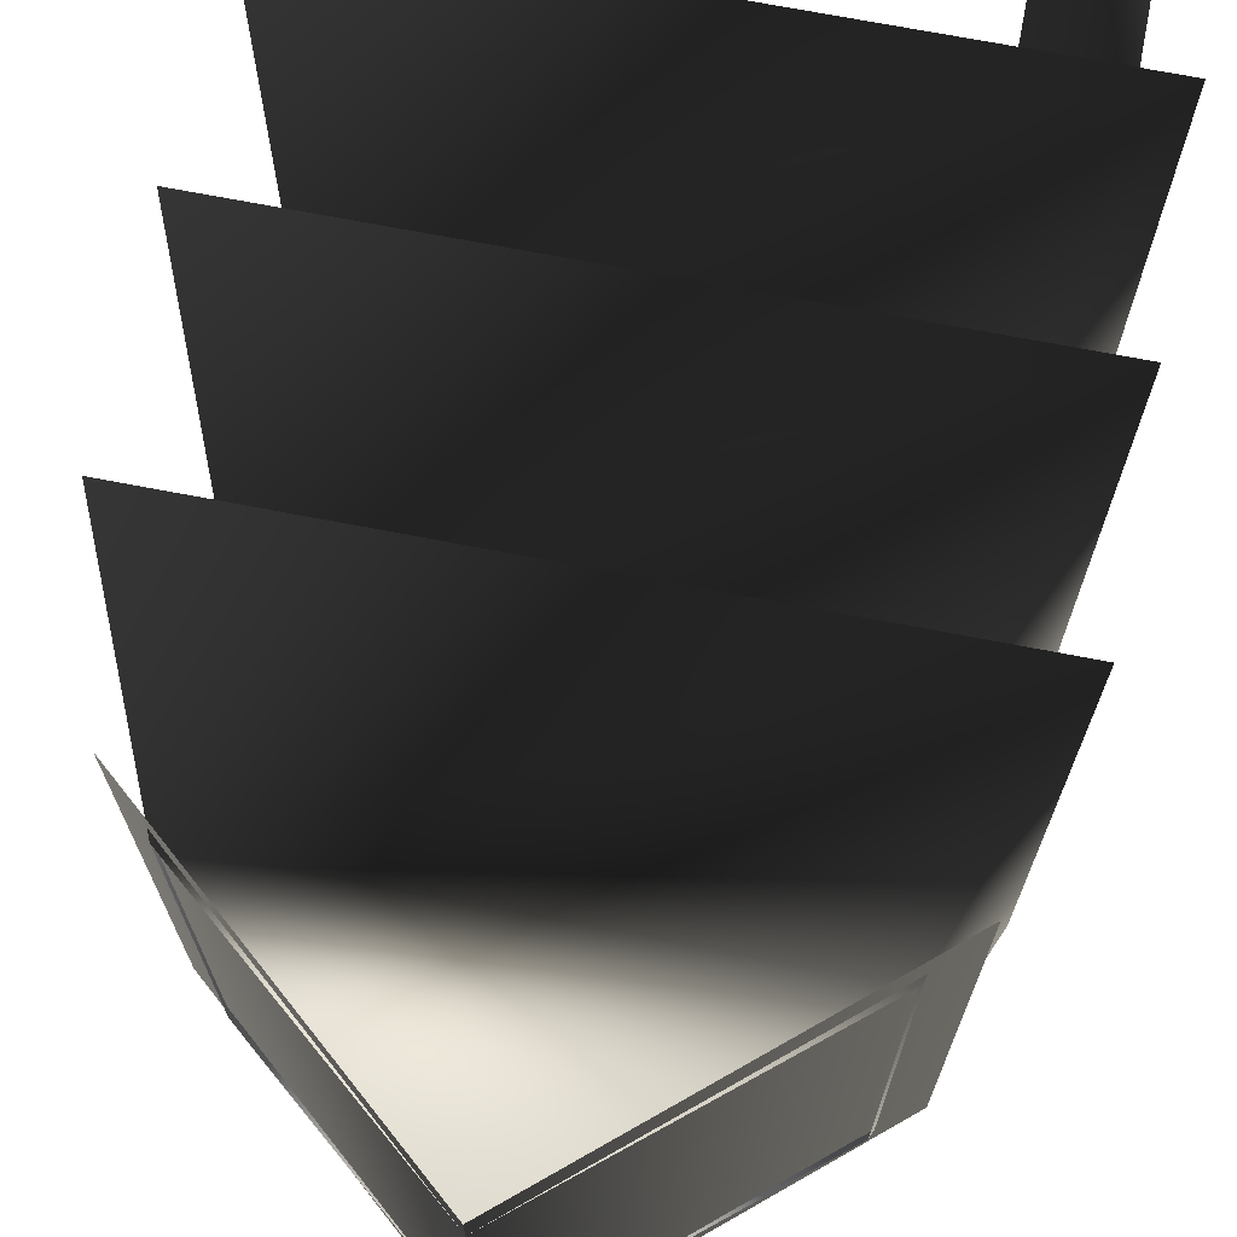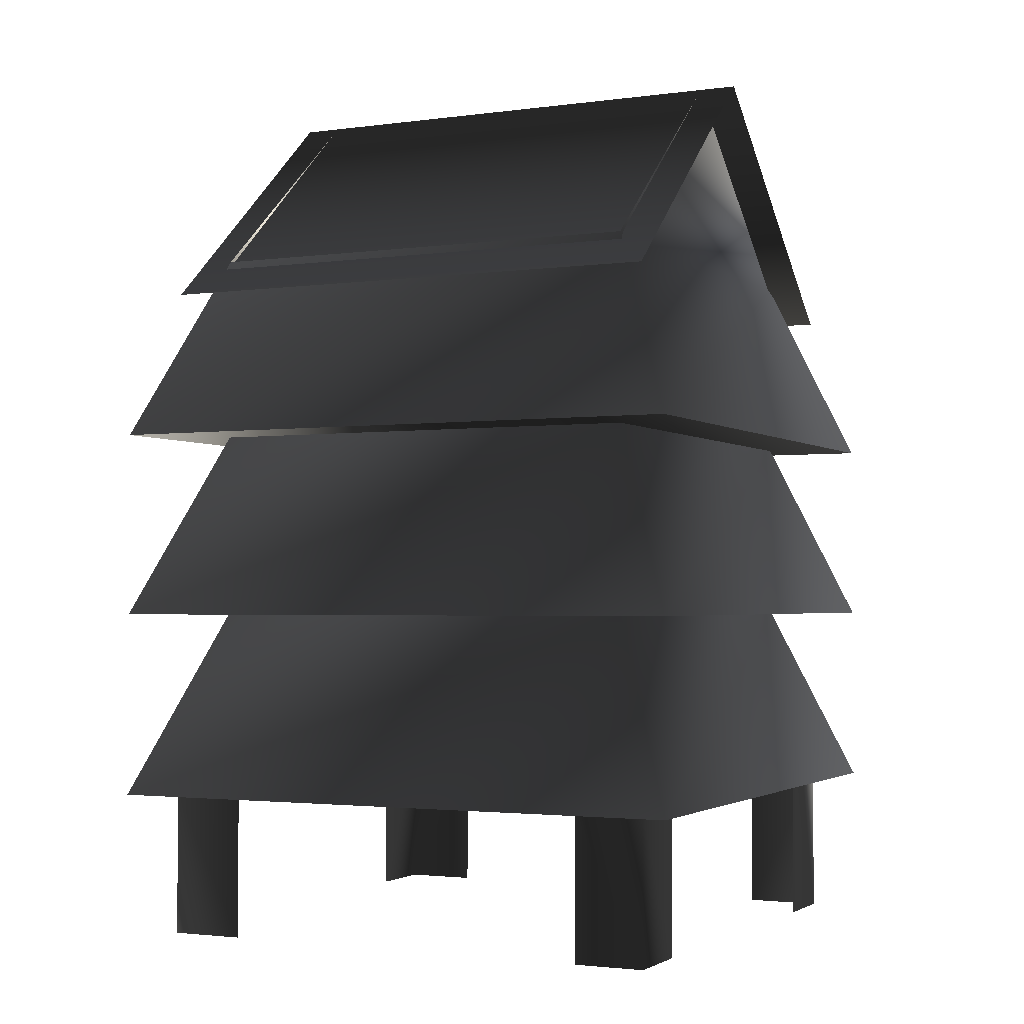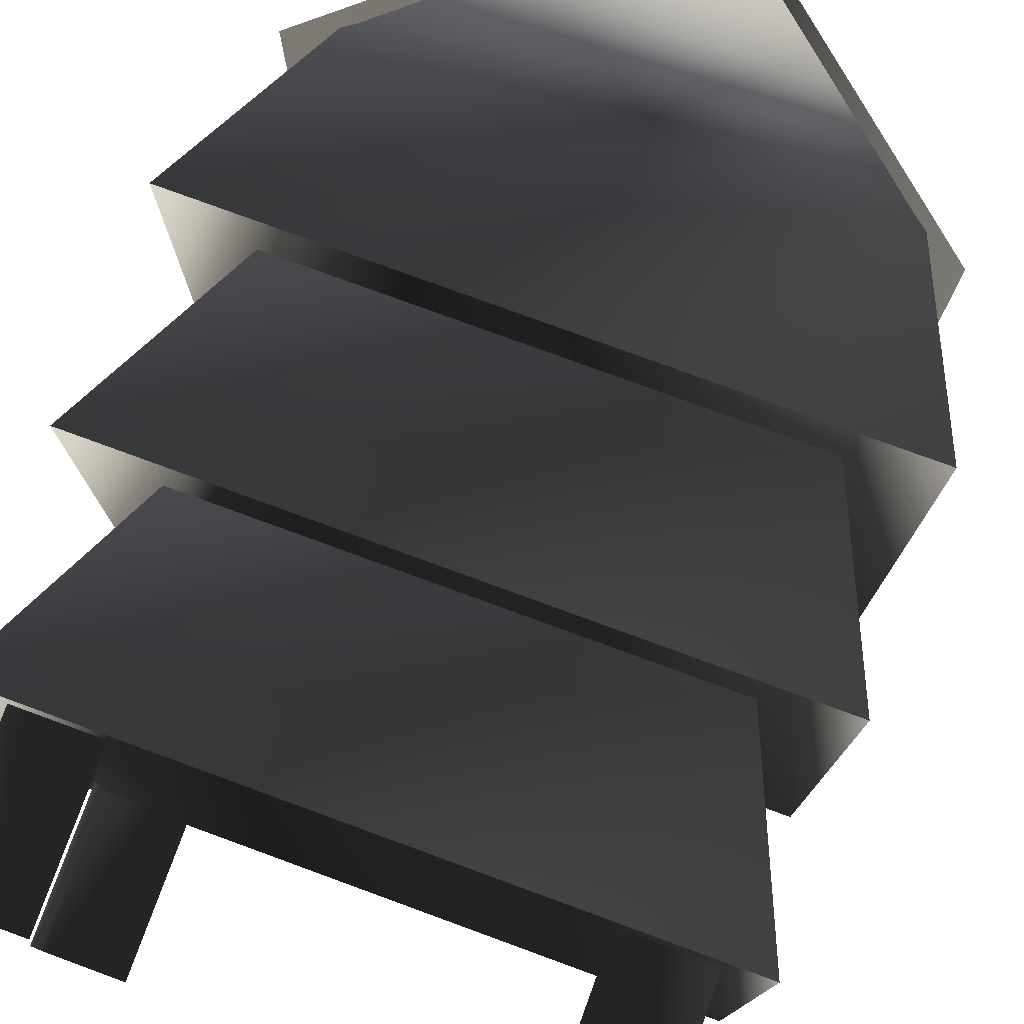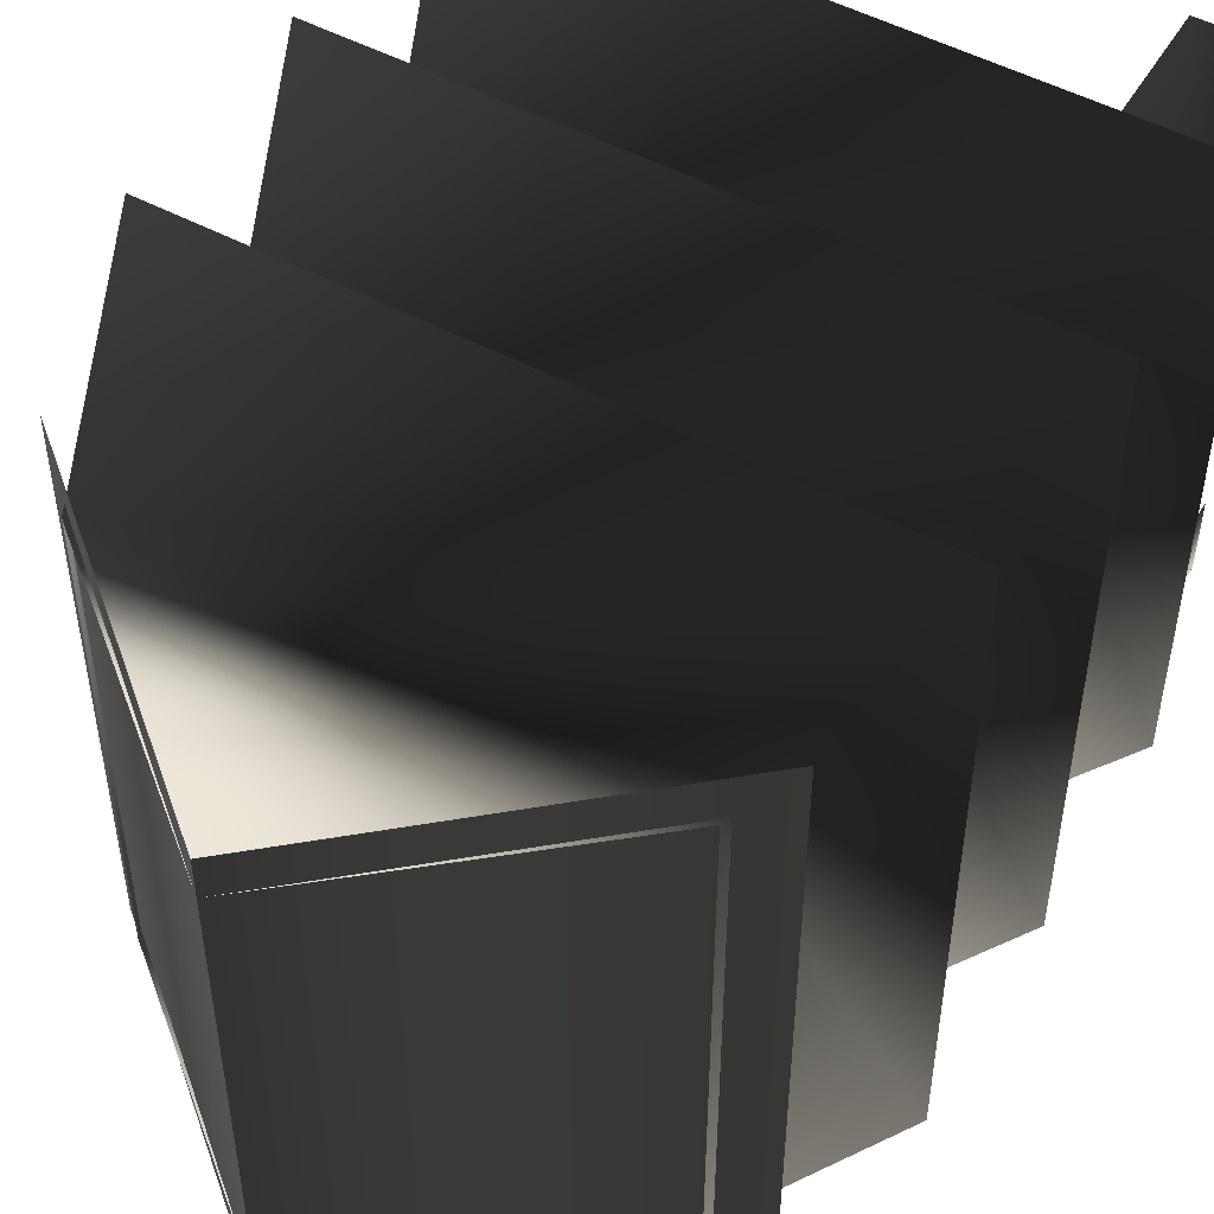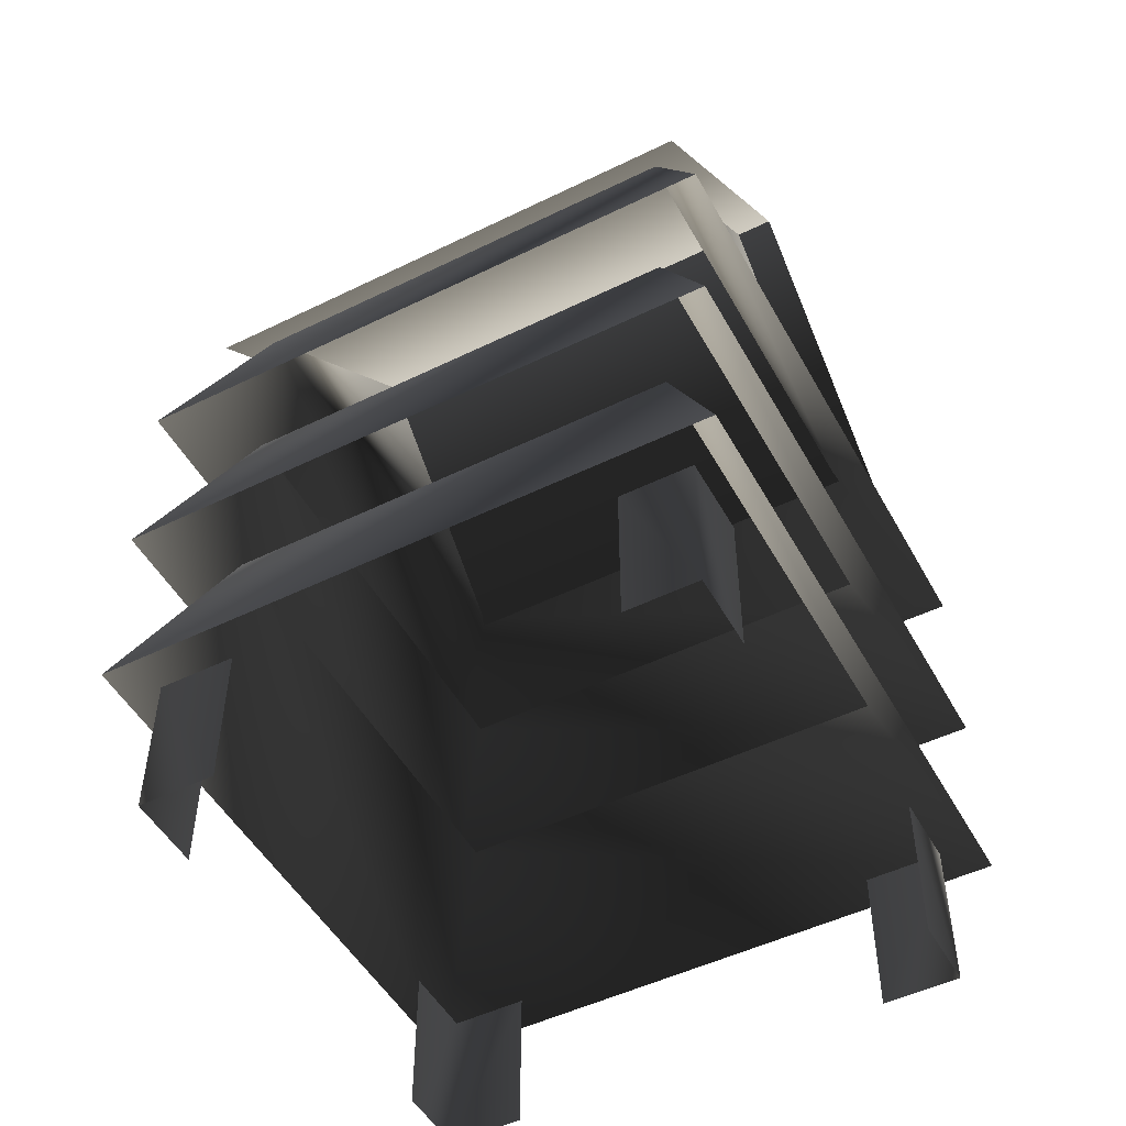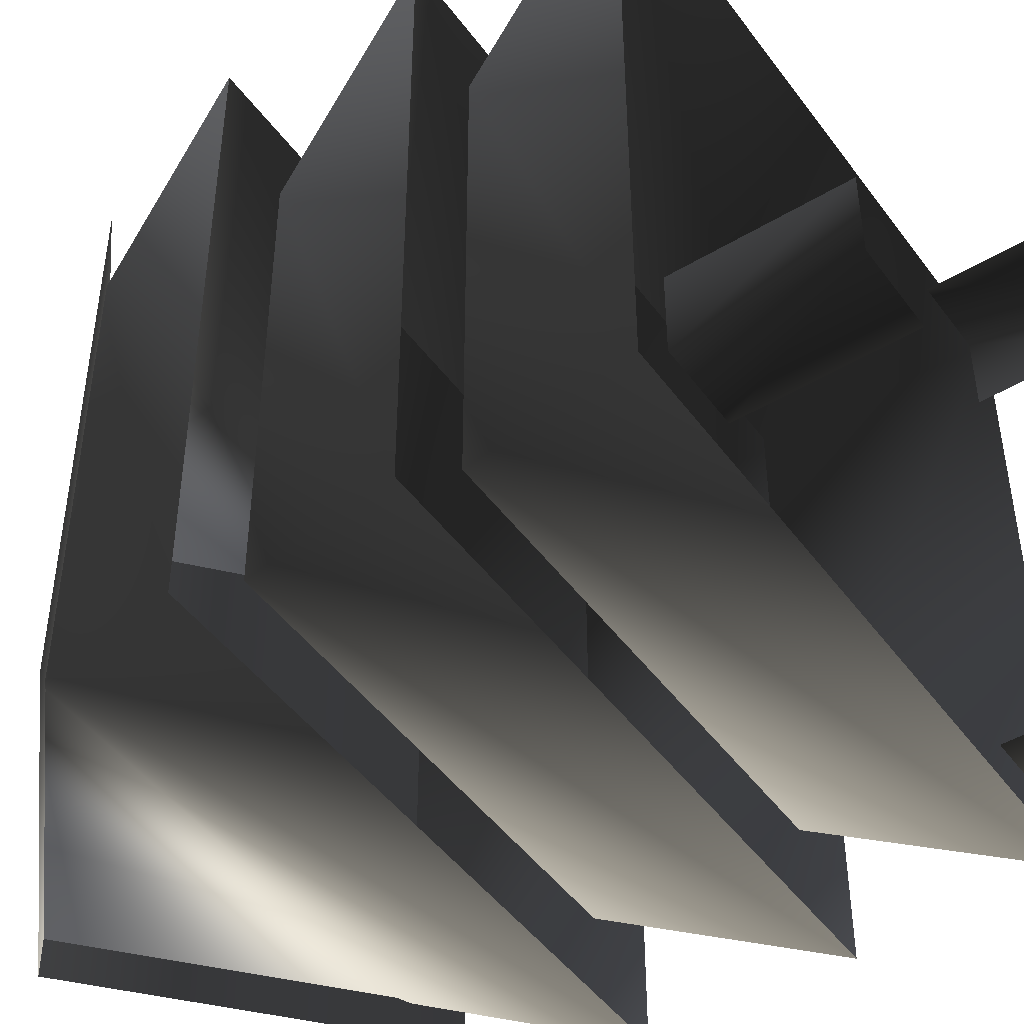
<metadata>
{"format":"obj","ext":"obj","renderer":"f3d","projection":"perspective","resolution":1024,"background":"white","views":[{"elev":70.9,"azim":-169.1,"up":"+Z"},{"elev":-2.3,"azim":-64.4,"up":"+Y"},{"elev":78.0,"azim":20.1,"up":"+Z"},{"elev":50.9,"azim":-149.9,"up":"+Z"},{"elev":-50.1,"azim":-61.8,"up":"+Y"},{"elev":-47.0,"azim":-55.7,"up":"+Z"}]}
</metadata>
<code>
v 56 2.299e-08 56
v 56 32 56
v 40 32 56
v 40 6.416e-10 56
v 56 32 56
v 56 6.776e-21 56
v 56 3.388e-21 40
v 56 32 40
v 56 32 -56
v 56 1 -56
v 40 1 -56
v 40 32 -56
v 56 1 -56
v 56 32 -56
v 56 32 -40
v 56 1 -40
v -56 1 -56
v -56 32 -56
v -40 32 -56
v -40 1 -56
v -56 32 -56
v -56 1 -56
v -56 1 -40
v -56 32 -40
v -56 32 56
v -56 1 56
v -40 1 56
v -40 32 56
v -56 1 56
v -56 32 56
v -56 32 41
v -56 1 41
v 64 32 64
v 48 72 48
v 48 72 -48
v 64 32 -64
v -64 32 -64
v -48 72 -48
v -48 72 48
v -64 32 64
v 64 32 -64
v 48 72 -48
v -48 72 -48
v -64 32 -64
v -64 32 64
v 64 32 64
v 64 72 64
v 48 112 48
v 48 112 -48
v 64 72 -64
v -64 72 -64
v -48 112 -48
v -48 112 48
v -64 72 64
v 64 72 -64
v 48 112 -48
v -48 112 -48
v -64 72 -64
v -64 72 64
v -48 112 48
v 48 112 48
v 64 72 64
v 64 112 64
v 48 152 48
v 48 152 -48
v 64 112 -64
v -64 112 -64
v -48 152 -48
v -48 152 48
v -64 112 64
v 64 112 -64
v 48 152 -48
v -48 152 -48
v -64 112 -64
v -64 112 64
v -48 152 48
v 48 152 48
v 64 112 64
v 48 152 48
v -48 152 48
v 3.4e-08 192 48
v -48 152 -48
v 48 152 -48
v 0 192 -48
v 0 192 -56
v -56 144 -56
v -56 144 56
v 0 192 56
v 0 192 -56
v 56 144 -56
v 56 144 56
v 0 192 56
f 1/0 2/0 3/0
f 1/0 3/0 4/0
f 5/0 6/0 7/0
f 5/0 7/0 8/0
f 9/0 10/0 11/0
f 9/0 11/0 12/0
f 13/0 14/0 15/0
f 13/0 15/0 16/0
f 17/0 18/0 19/0
f 17/0 19/0 20/0
f 21/0 22/0 23/0
f 21/0 23/0 24/0
f 25/0 26/0 27/0
f 25/0 27/0 28/0
f 29/0 30/0 31/0
f 29/0 31/0 32/0
f 33/0 34/0 35/0
f 33/0 35/0 36/0
f 37/0 38/0 39/0
f 37/0 39/0 40/0
f 41/0 42/0 43/0
f 41/0 43/0 44/0
f 45/0 39/0 34/0
f 45/0 34/0 46/0
f 47/0 48/0 49/0
f 47/0 49/0 50/0
f 51/0 52/0 53/0
f 51/0 53/0 54/0
f 55/0 56/0 57/0
f 55/0 57/0 58/0
f 59/0 60/0 61/0
f 59/0 61/0 62/0
f 63/0 64/0 65/0
f 63/0 65/0 66/0
f 67/0 68/0 69/0
f 67/0 69/0 70/0
f 71/0 72/0 73/0
f 71/0 73/0 74/0
f 75/0 76/0 77/0
f 75/0 77/0 78/0
f 79/0 80/0 81/0
f 82/0 83/0 84/0
f 85/0 86/0 87/0
f 85/0 87/0 88/0
f 89/0 90/0 91/0
f 89/0 91/0 92/0

</code>
